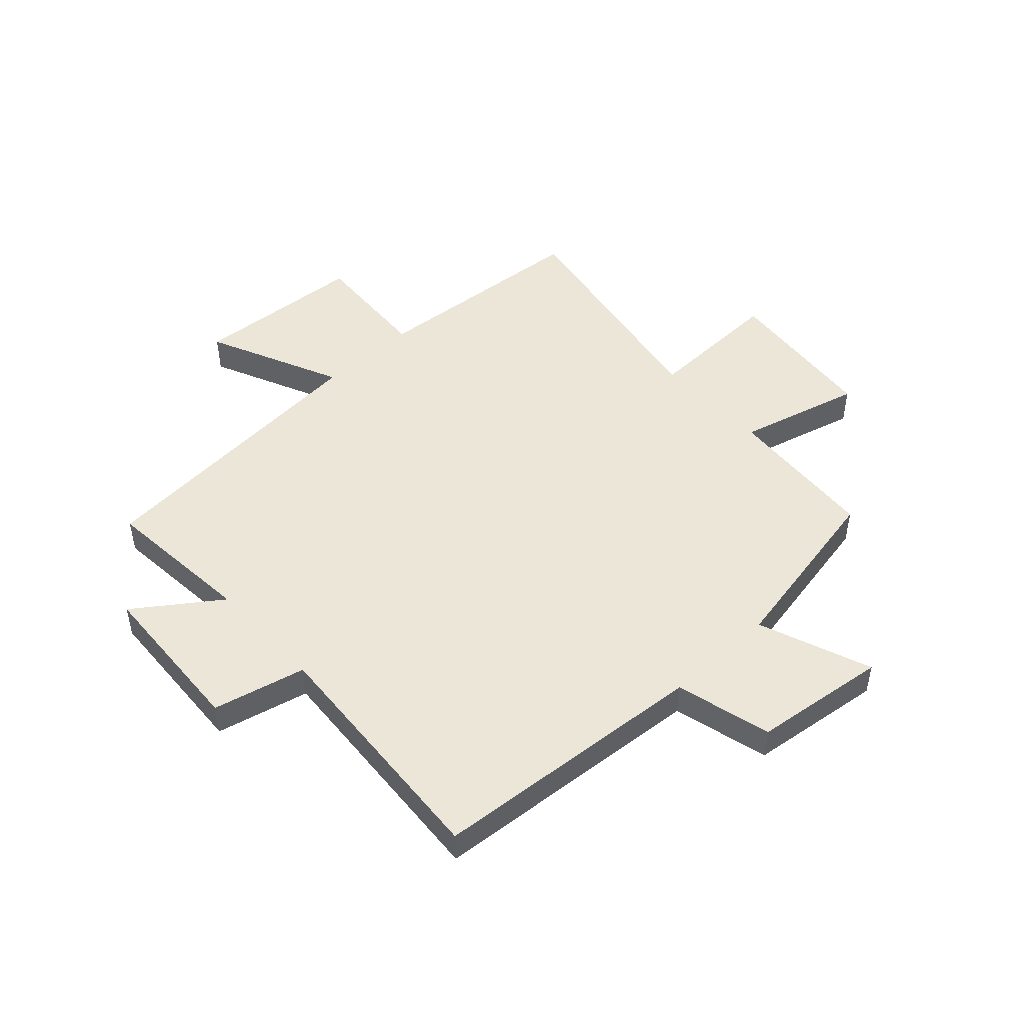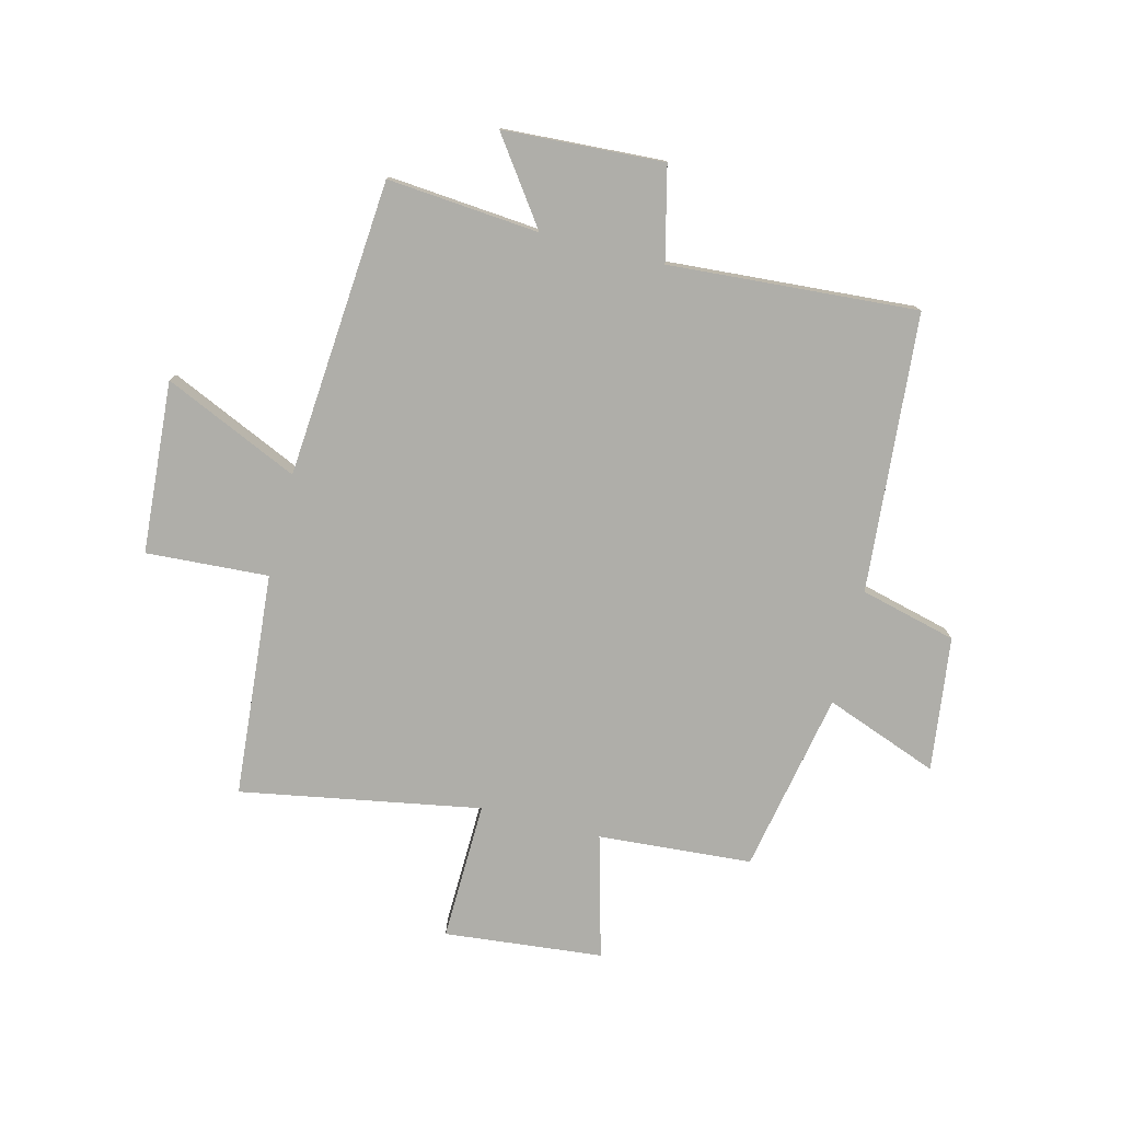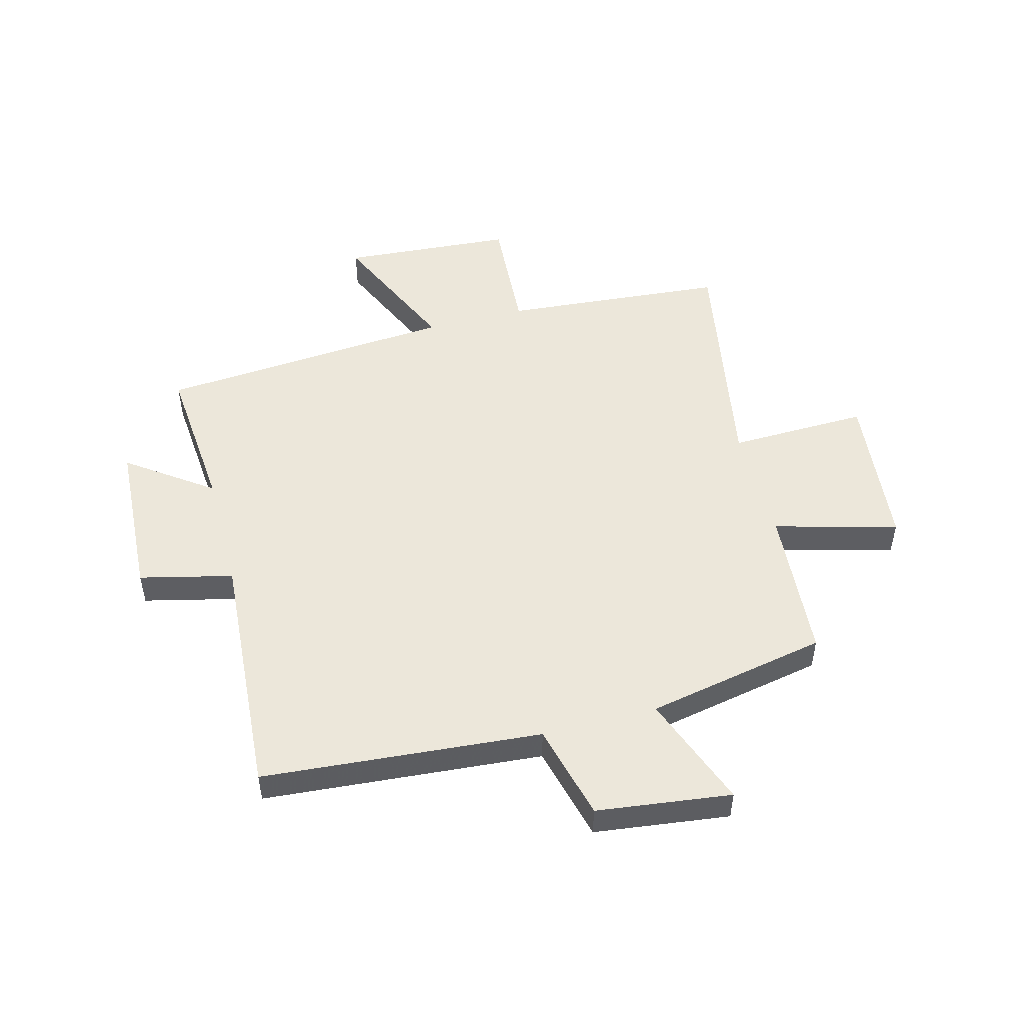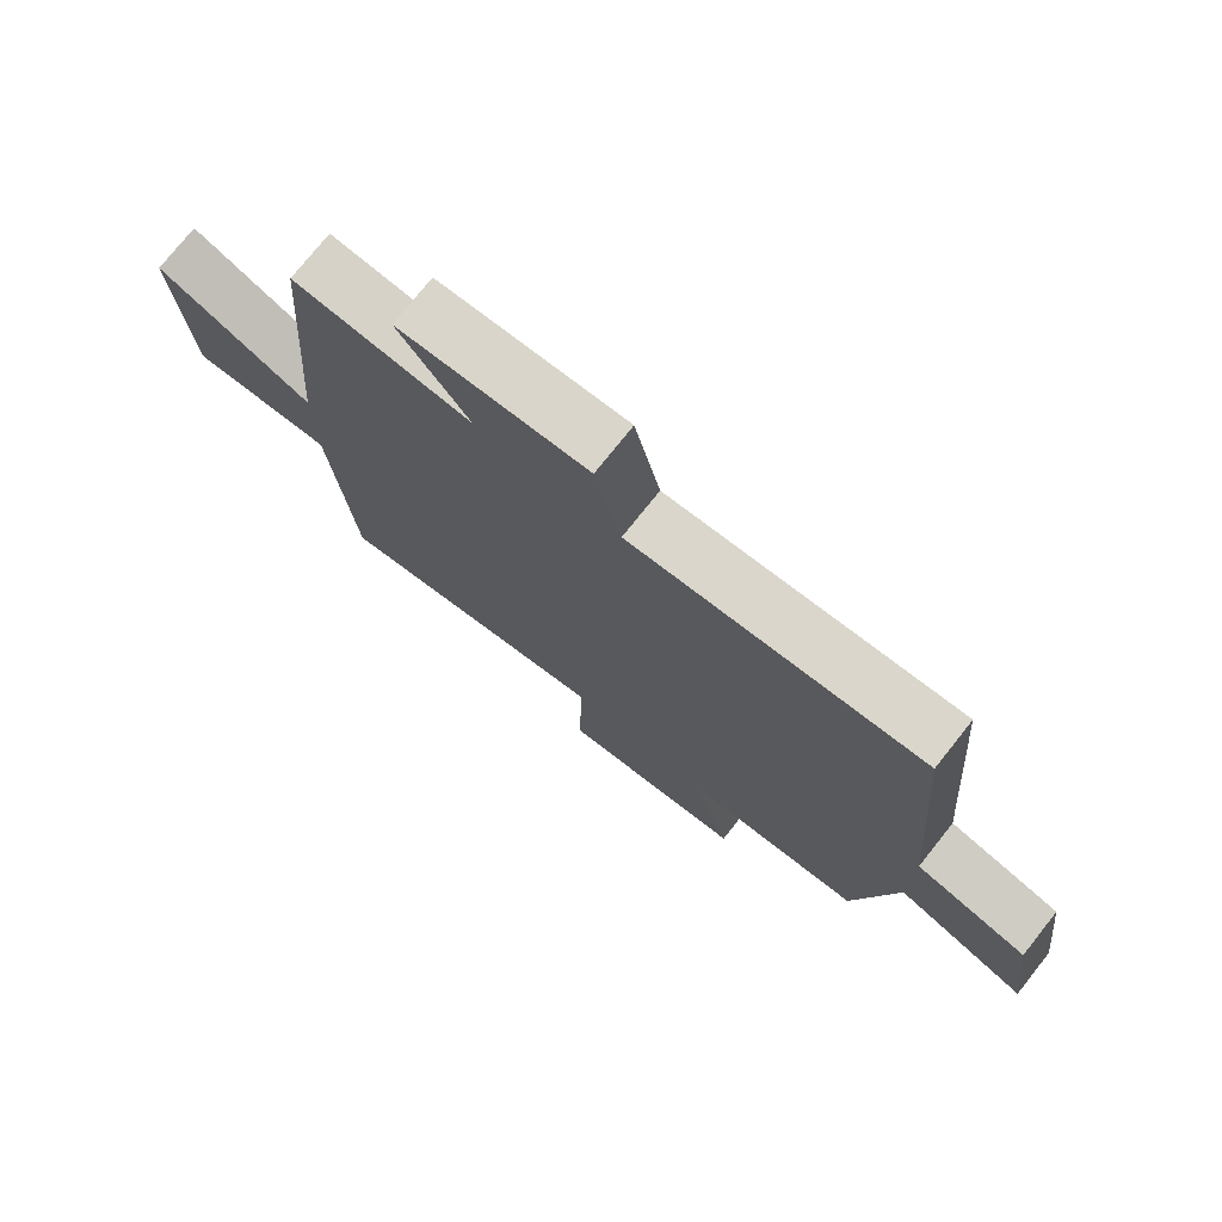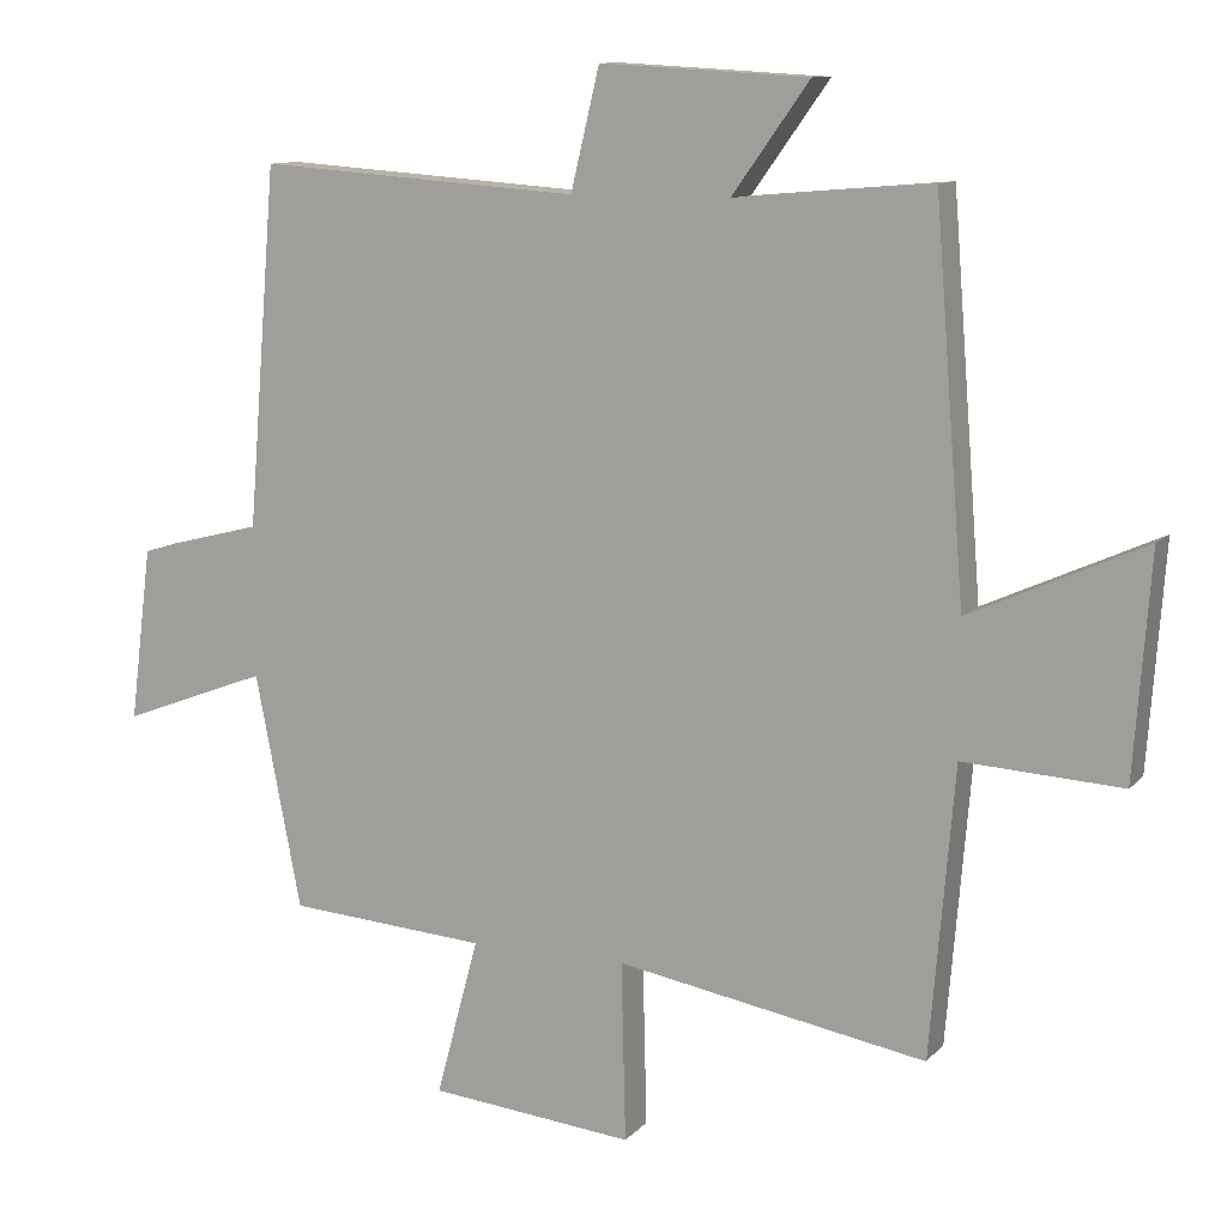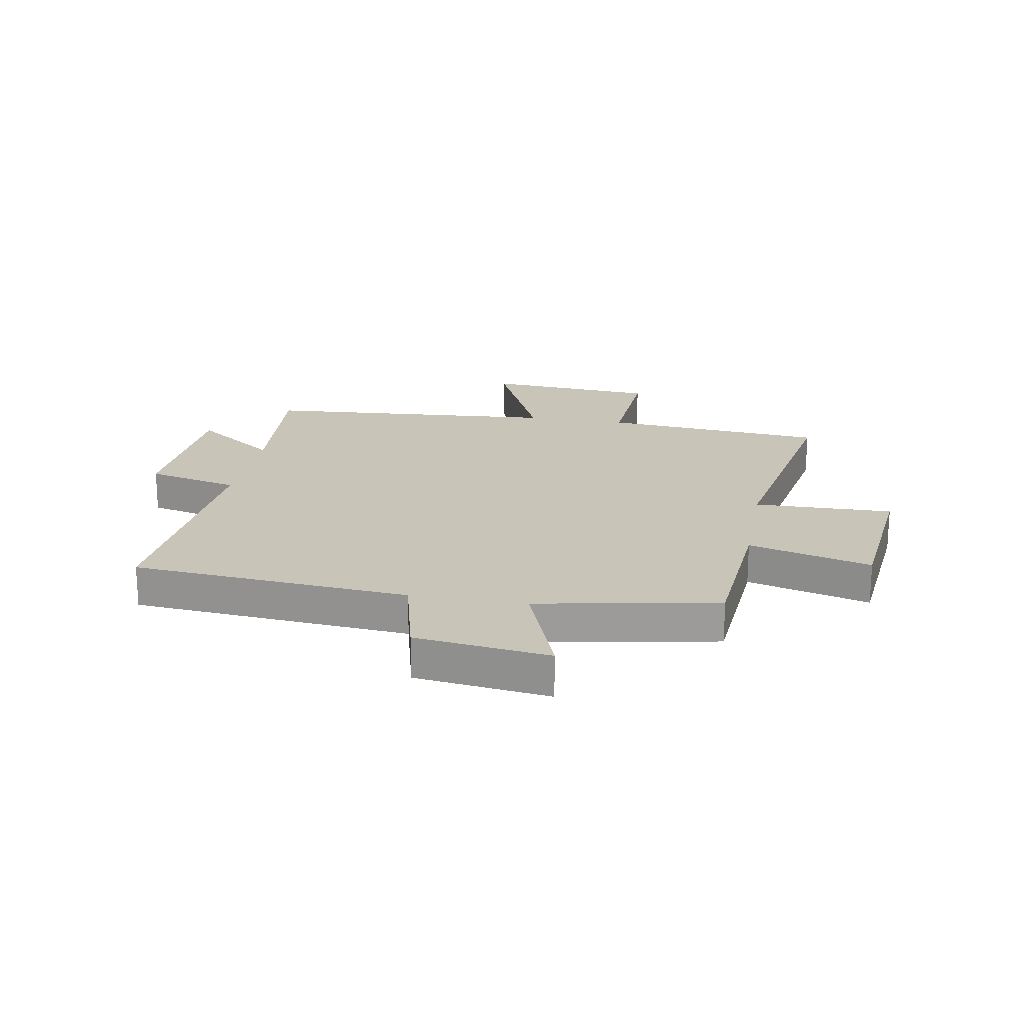
<metadata>
{"format":"obj","ext":"obj","renderer":"f3d","projection":"perspective","resolution":1024,"background":"white","views":[{"elev":48.8,"azim":47.2,"up":"+Y"},{"elev":-77.5,"azim":-14.2,"up":"+Y"},{"elev":50.7,"azim":75.2,"up":"+Y"},{"elev":75.5,"azim":38.5,"up":"+Z"},{"elev":10.9,"azim":-155.9,"up":"+Z"},{"elev":20.2,"azim":100.2,"up":"+Y"}]}
</metadata>
<code>
v -0.459 0.07 0.523
v -0.192 0.07 0.5
v -0.297 0.07 0.647
v -0.015 0.07 0.663
v 0.024 0.07 0.5
v 0.46 0.07 0.531
v 0.5 0.07 0.042
v 0.669 0.07 -0.001
v 0.699 0.07 -0.237
v 0.5 0.07 -0.162
v 0.438 0.07 -0.48
v 0.168 0.07 -0.5
v 0.226 0.07 -0.716
v -0.052 0.07 -0.744
v -0.046 0.07 -0.5
v -0.467 0.07 -0.575
v -0.5 0.07 -0.182
v -0.715 0.07 -0.195
v -0.737 0.07 0.107
v -0.5 0.07 0
v -0.459 0 0.523
v -0.192 0 0.5
v -0.297 0 0.647
v -0.015 0 0.663
v 0.024 0 0.5
v 0.46 0 0.531
v 0.5 0 0.042
v 0.669 0 -0.001
v 0.699 0 -0.237
v 0.5 0 -0.162
v 0.438 0 -0.48
v 0.168 0 -0.5
v 0.226 0 -0.716
v -0.052 0 -0.744
v -0.046 0 -0.5
v -0.467 0 -0.575
v -0.5 0 -0.182
v -0.715 0 -0.195
v -0.737 0 0.107
v -0.5 0 0
f 17 18 19 20
f 20 1 2
f 17 20 2
f 16 17 2
f 15 16 2
f 12 13 14 15
f 12 15 2
f 11 12 2
f 10 11 2
f 7 8 9 10
f 5 6 7 10
f 5 10 2 3
f 3 4 5
f 40 39 38 37
f 22 21 40
f 22 40 37
f 22 37 36
f 22 36 35
f 35 34 33 32
f 22 35 32
f 22 32 31
f 22 31 30
f 30 29 28 27
f 30 27 26 25
f 23 22 30 25
f 25 24 23
f 1 21 22 2
f 2 22 23 3
f 3 23 24 4
f 4 24 25 5
f 5 25 26 6
f 6 26 27 7
f 7 27 28 8
f 8 28 29 9
f 9 29 30 10
f 10 30 31 11
f 11 31 32 12
f 12 32 33 13
f 13 33 34 14
f 14 34 35 15
f 15 35 36 16
f 16 36 37 17
f 17 37 38 18
f 18 38 39 19
f 19 39 40 20
f 20 40 21 1

</code>
